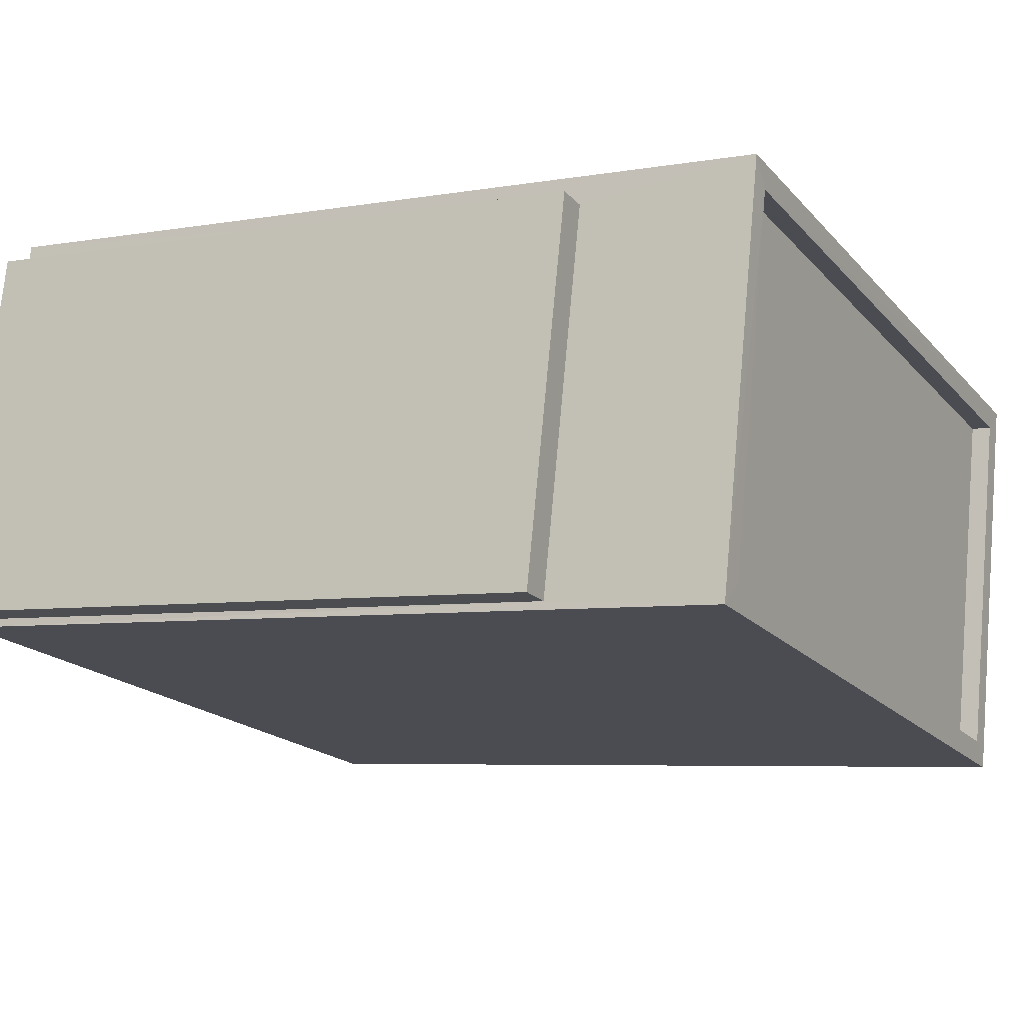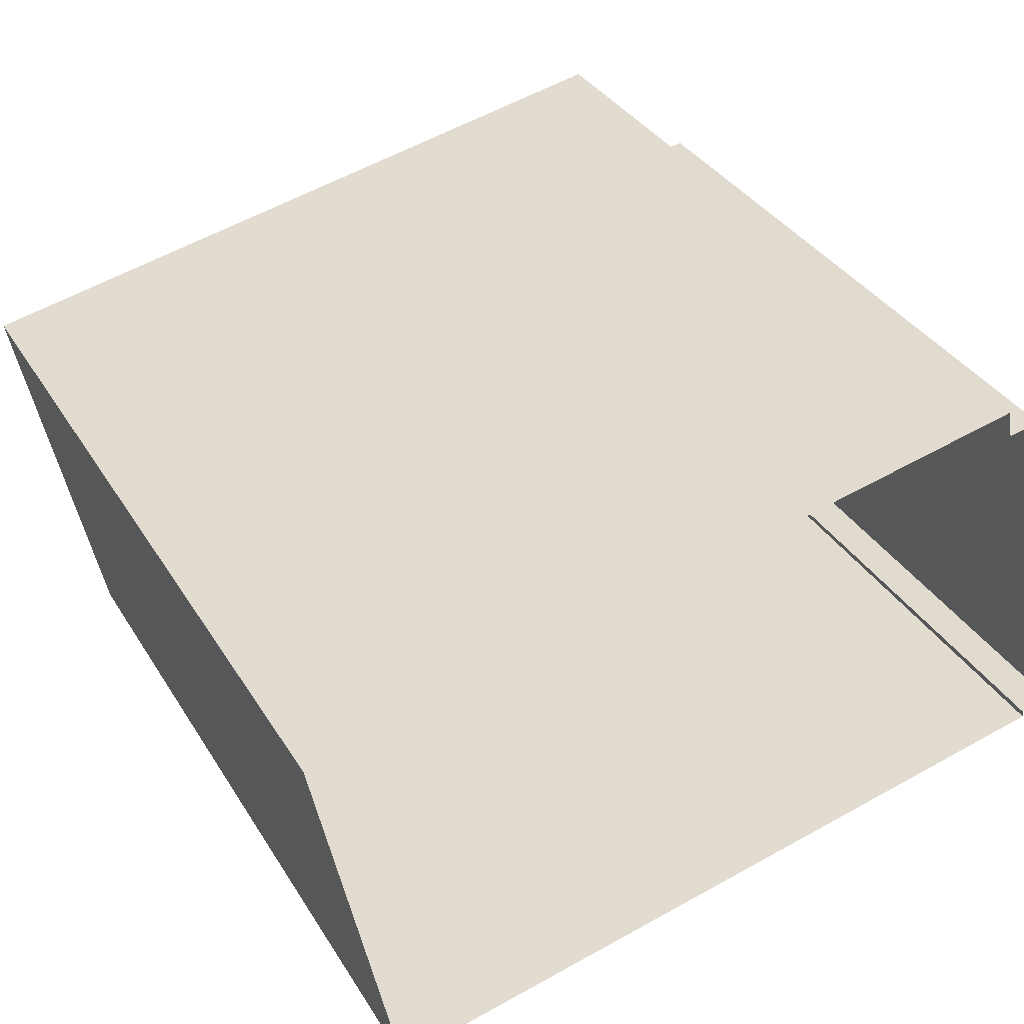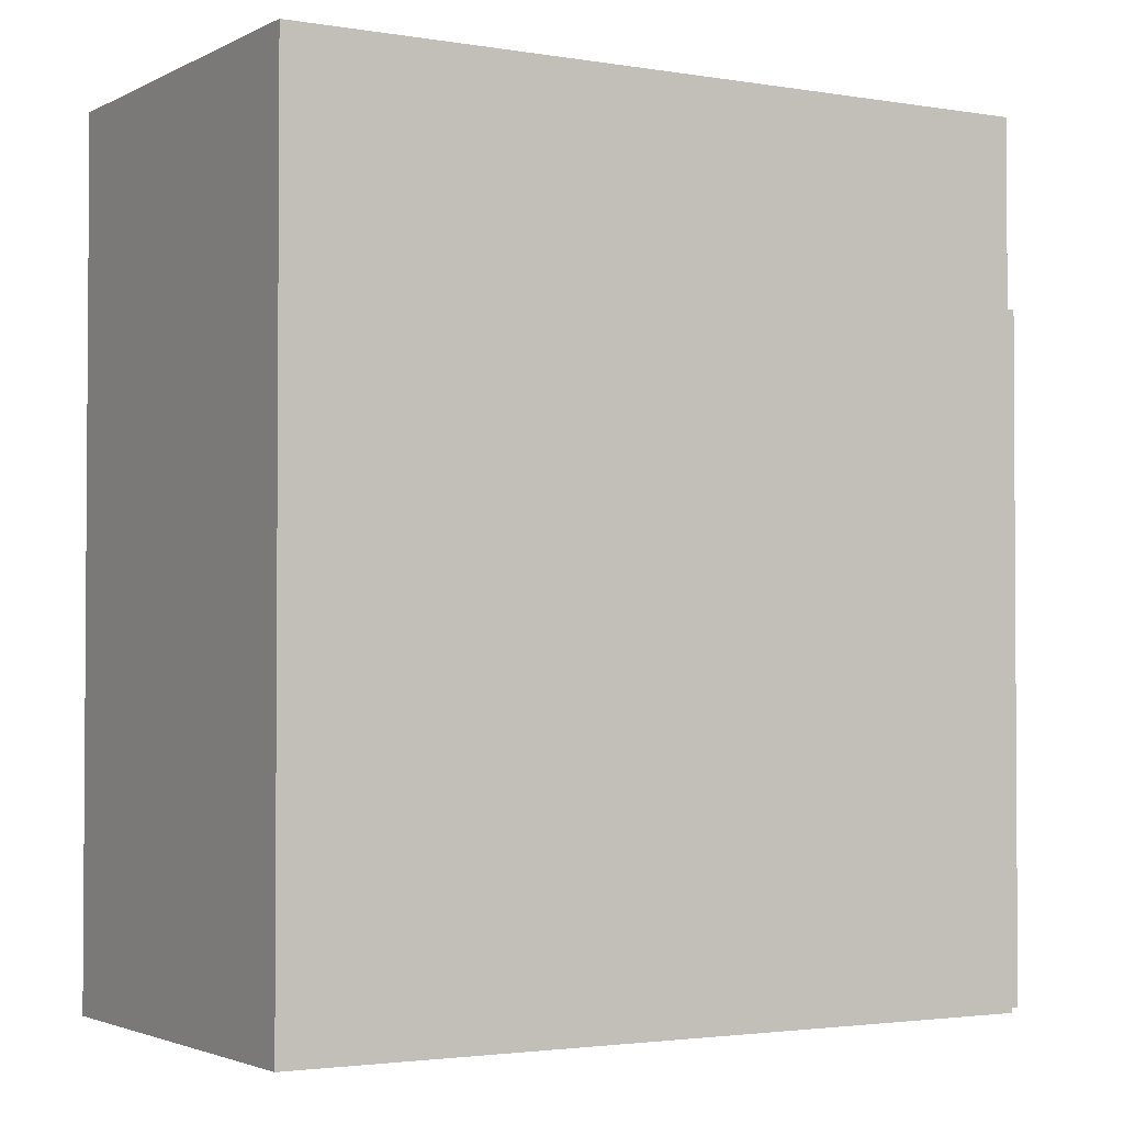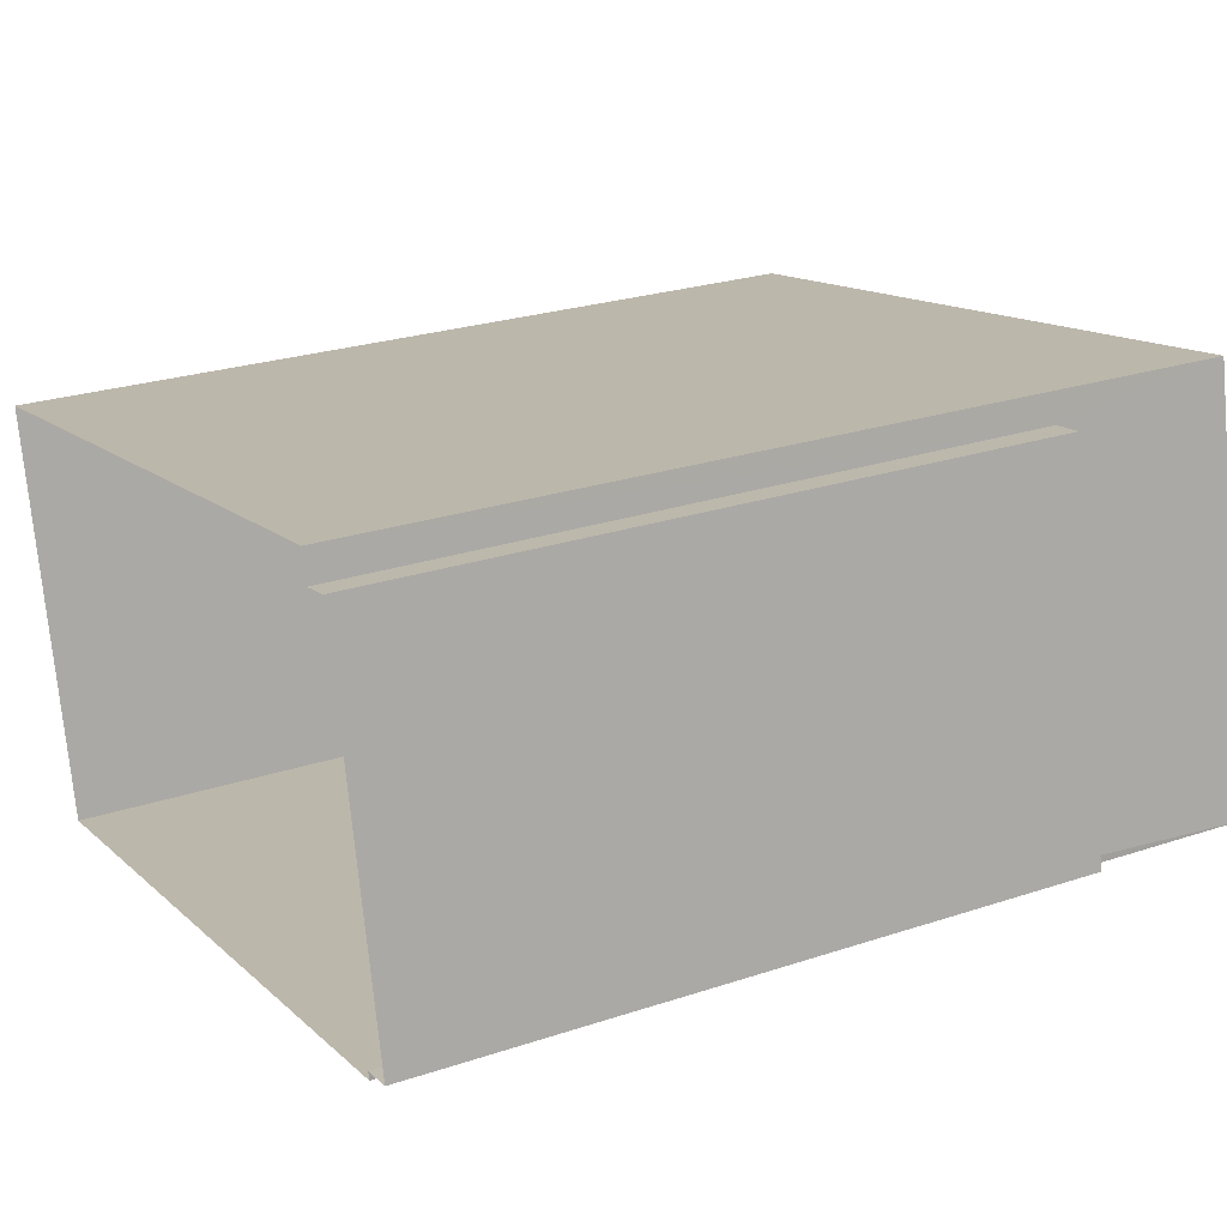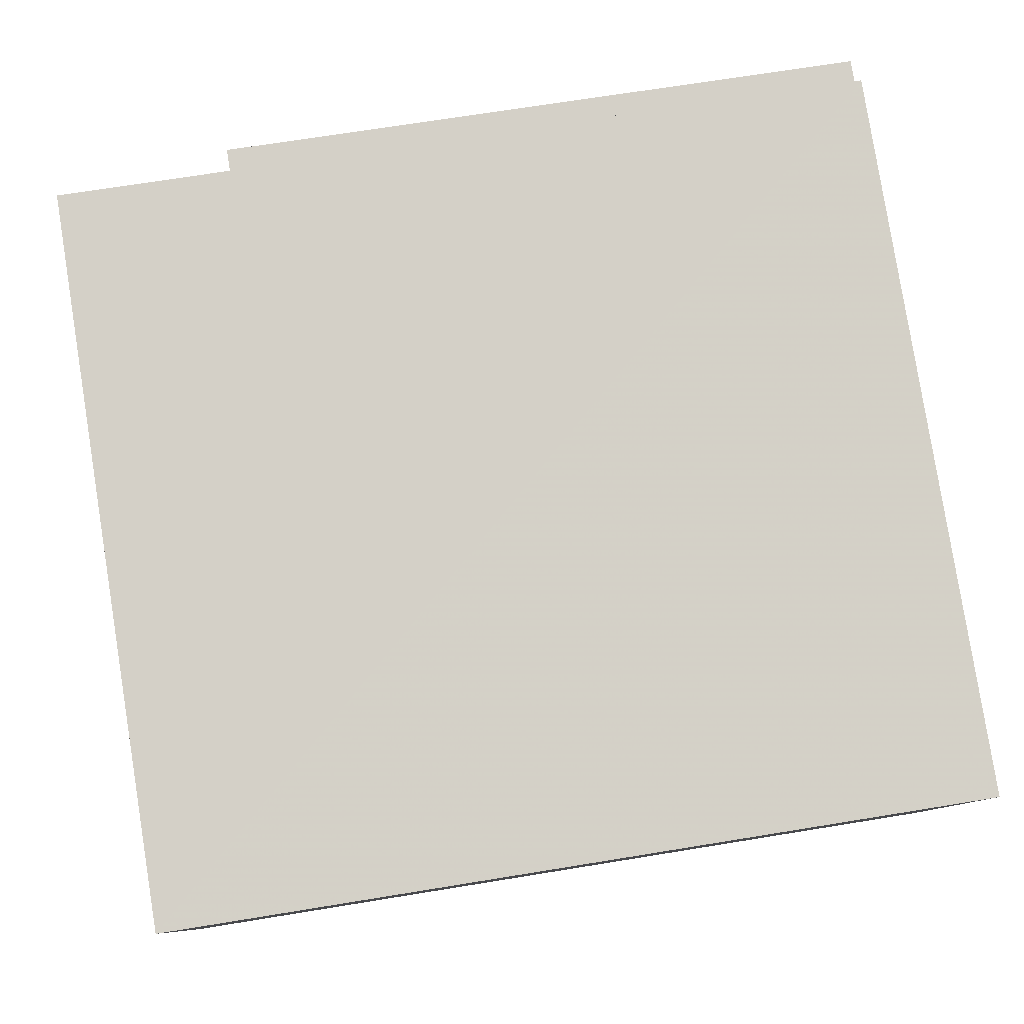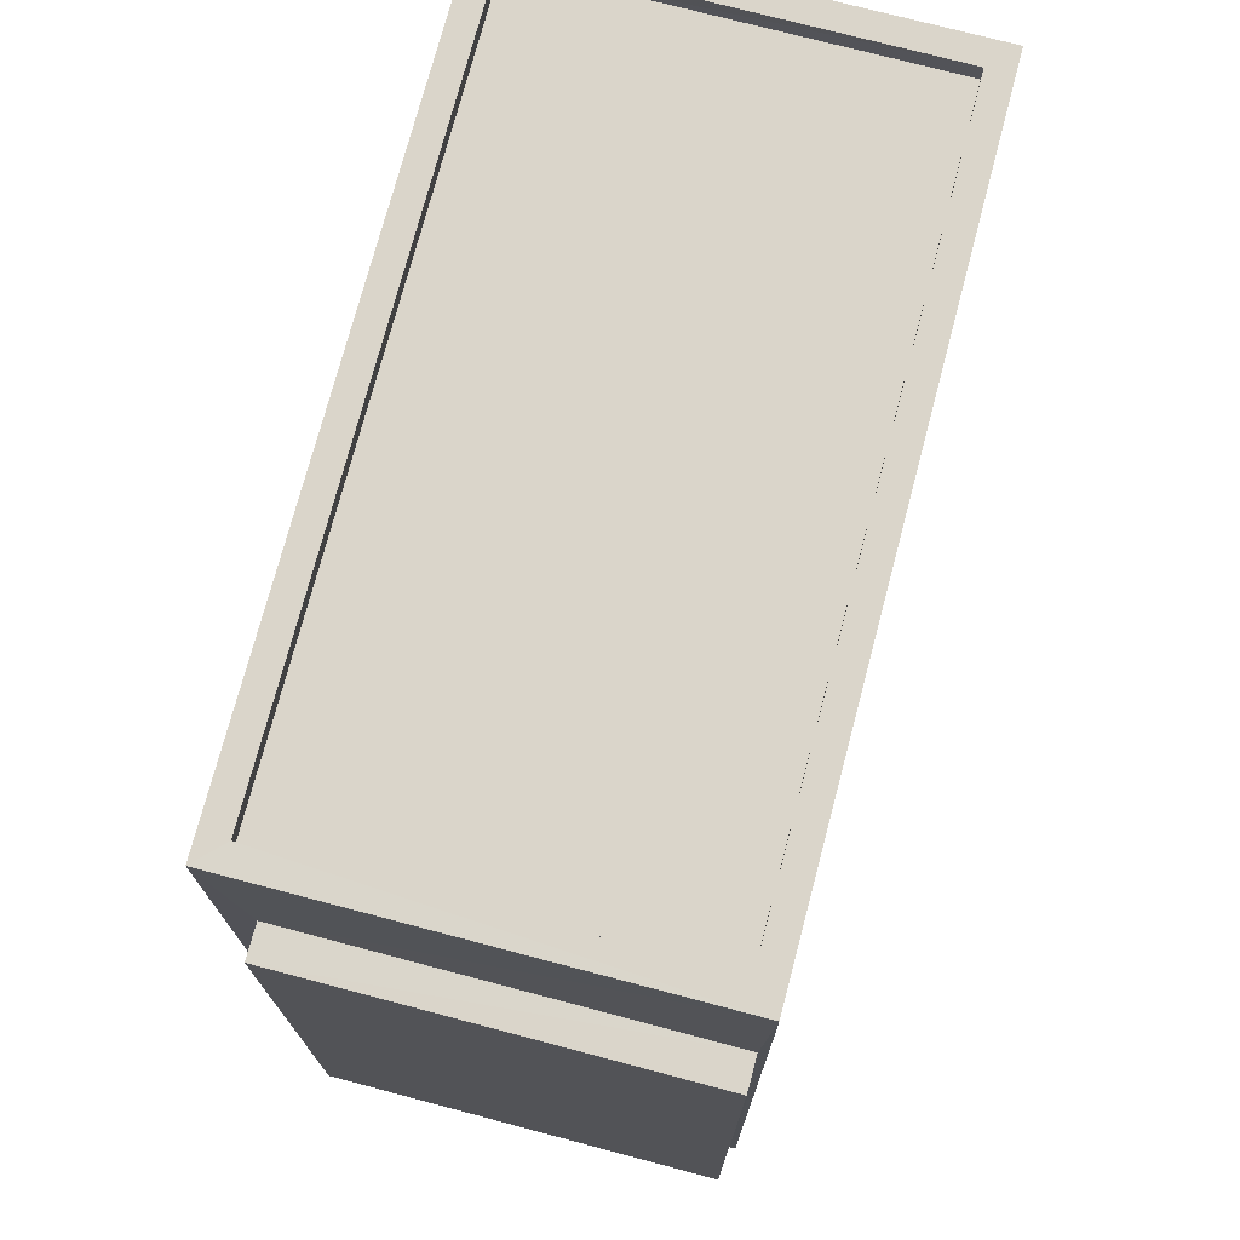
<metadata>
{"format":"obj","ext":"obj","renderer":"f3d","projection":"perspective","resolution":1024,"background":"white","views":[{"elev":-5.6,"azim":-61.7,"up":"+Y"},{"elev":35.8,"azim":152.2,"up":"+Y"},{"elev":-2.5,"azim":138.0,"up":"+Z"},{"elev":25.6,"azim":-118.0,"up":"+Y"},{"elev":69.3,"azim":80.7,"up":"+Y"},{"elev":74.2,"azim":-86.5,"up":"+Z"}]}
</metadata>
<code>
v -8.908e+04 -1.003e+05 2.437
v -8.908e+04 -1.003e+05 2.436
v -8.908e+04 -1.003e+05 2.437
v -8.908e+04 -1.003e+05 2.437
v -8.907e+04 -1.003e+05 2.437
v -8.908e+04 -1.003e+05 2.436
v -8.908e+04 -1.003e+05 2.436
v -8.907e+04 -1.003e+05 2.436
v -8.908e+04 -1.003e+05 12.67
v -8.908e+04 -1.003e+05 12.67
v -8.908e+04 -1.003e+05 12.67
v -8.908e+04 -1.003e+05 12.67
v -8.907e+04 -1.003e+05 12.67
v -8.907e+04 -1.003e+05 12.67
v -8.907e+04 -1.003e+05 12.67
v -8.907e+04 -1.003e+05 12.67
v -8.908e+04 -1.003e+05 10.52
v -8.908e+04 -1.003e+05 10.52
v -8.908e+04 -1.003e+05 10.52
v -8.908e+04 -1.003e+05 10.52
v -8.908e+04 -1.003e+05 12.42
v -8.908e+04 -1.003e+05 12.42
v -8.907e+04 -1.003e+05 12.42
v -8.907e+04 -1.003e+05 12.42
f 1 2 3
f 4 3 5
f 6 7 8
f 2 6 3
f 5 6 8
f 3 6 5
f 9 10 11
f 10 12 11
f 13 14 15
f 16 13 15
f 14 12 10
f 15 14 10
f 17 18 19
f 17 20 18
f 21 22 23
f 24 21 23
f 9 11 13
f 16 9 13
f 18 2 1
f 19 18 1
f 3 4 17
f 4 11 17
f 6 20 7
f 20 11 12
f 17 11 20
f 7 20 12
f 7 14 8
f 7 12 14
f 15 21 24
f 15 10 21
f 3 19 1
f 3 17 19
f 13 11 4
f 5 13 4
f 16 24 23
f 16 15 24
f 14 5 8
f 14 13 5
f 9 22 21
f 10 9 21
f 16 23 22
f 9 16 22
f 20 2 18
f 20 6 2

</code>
